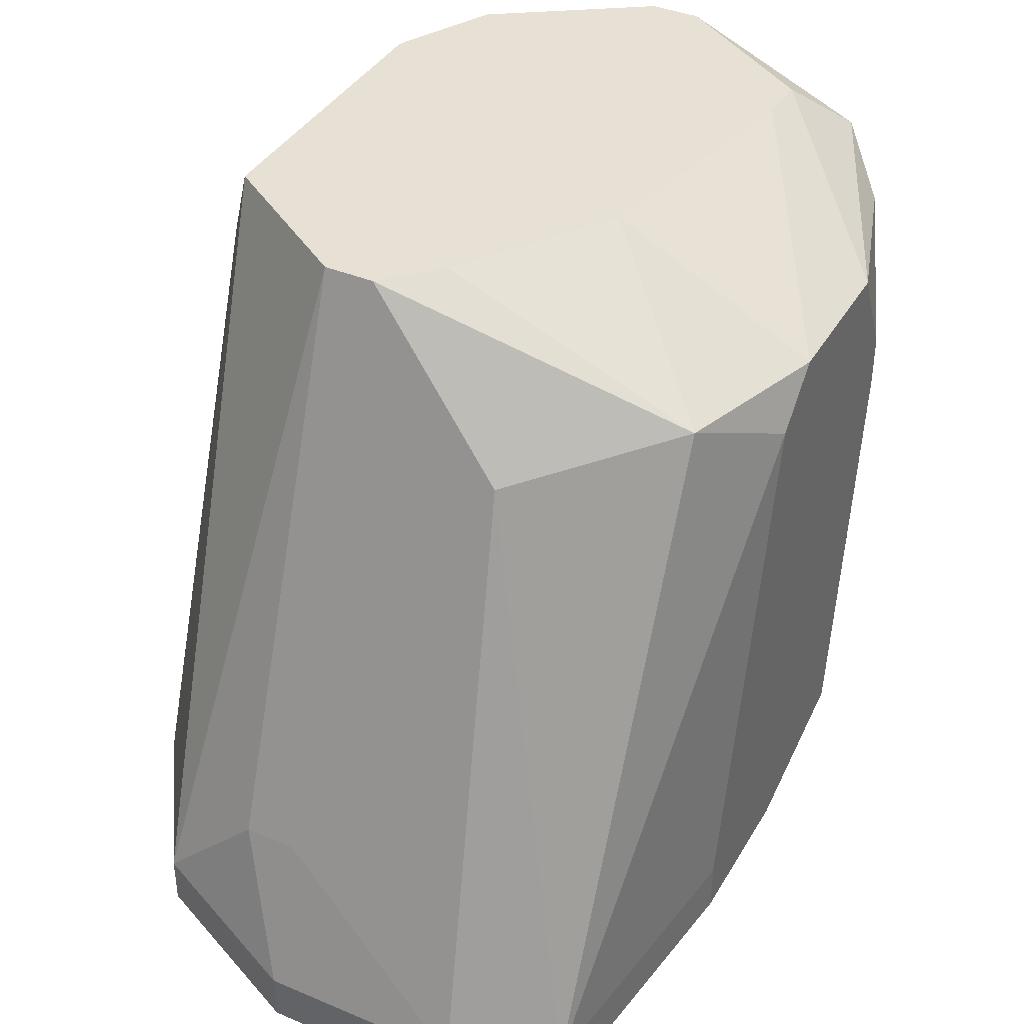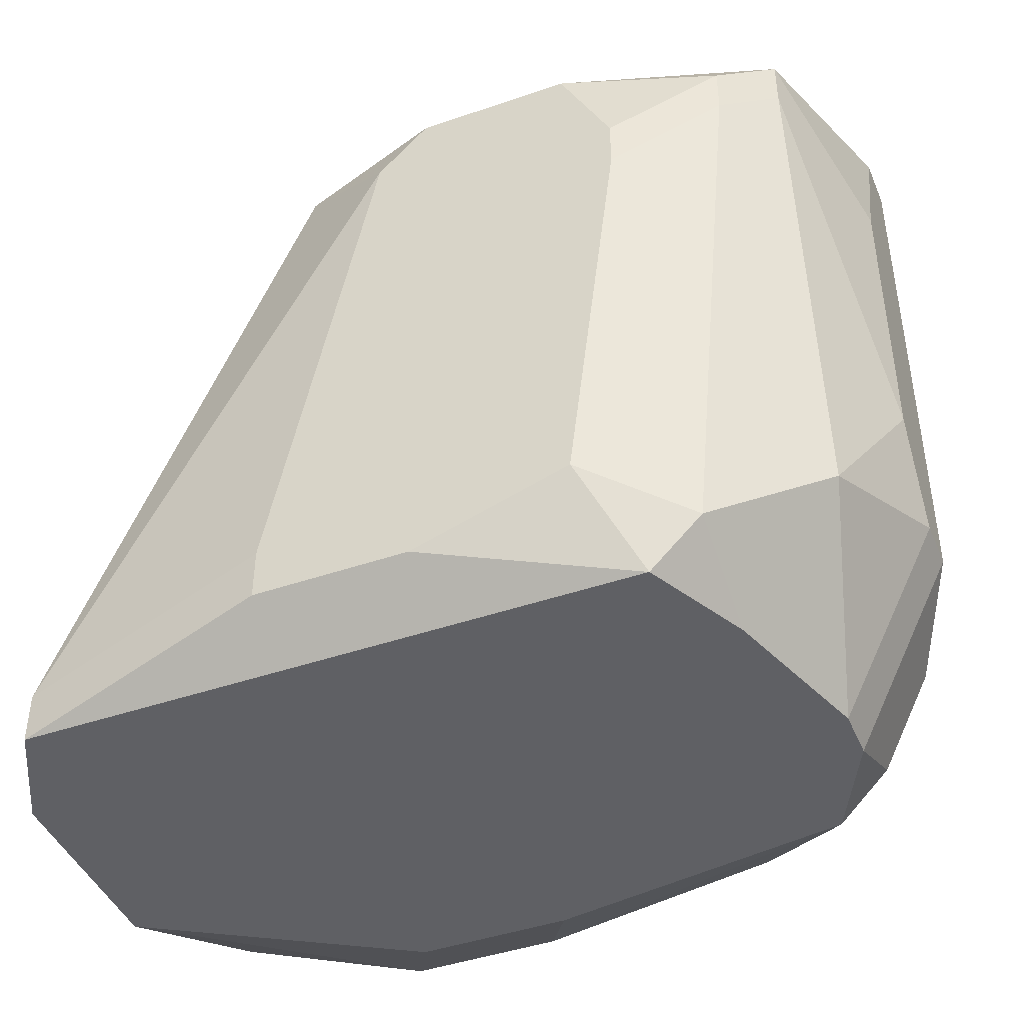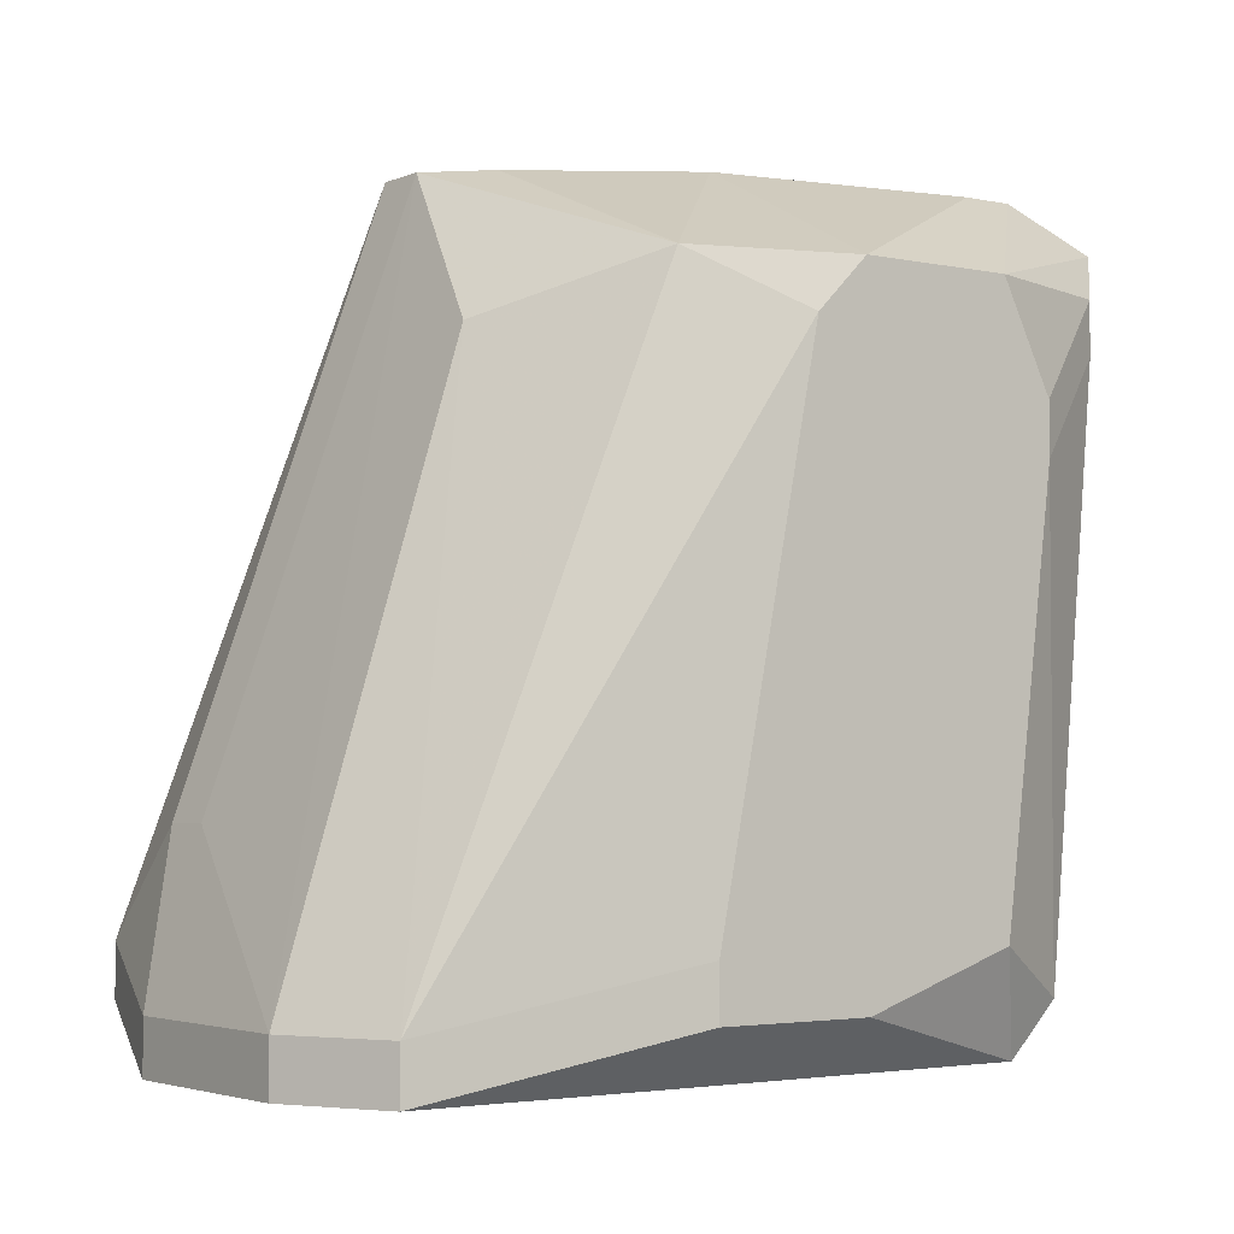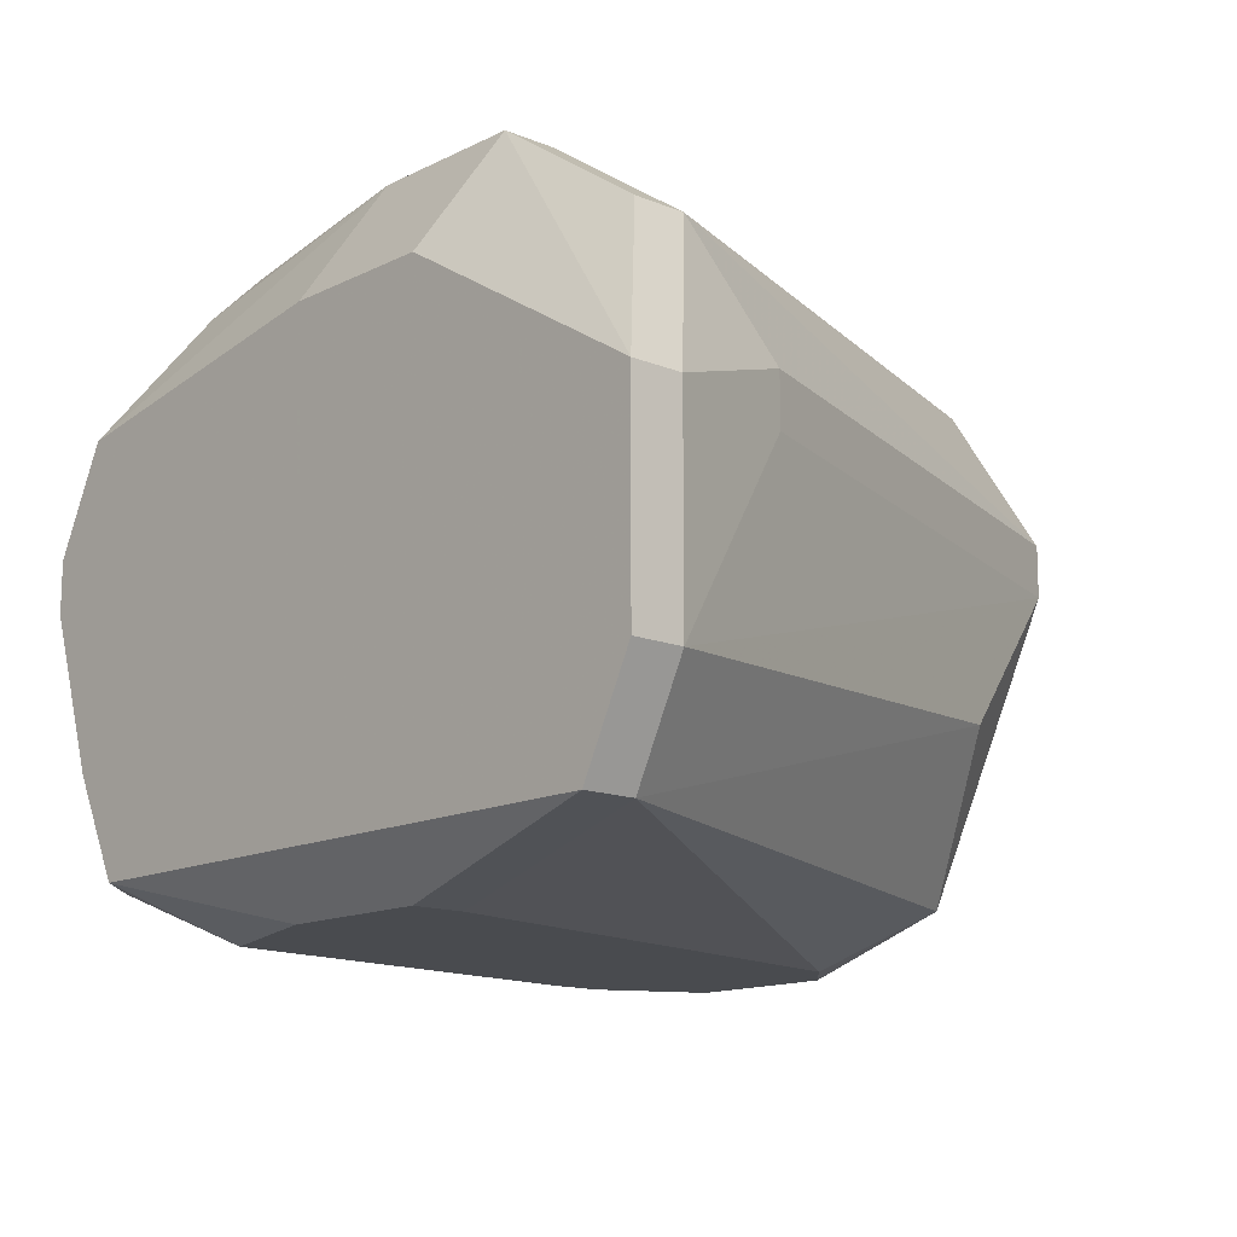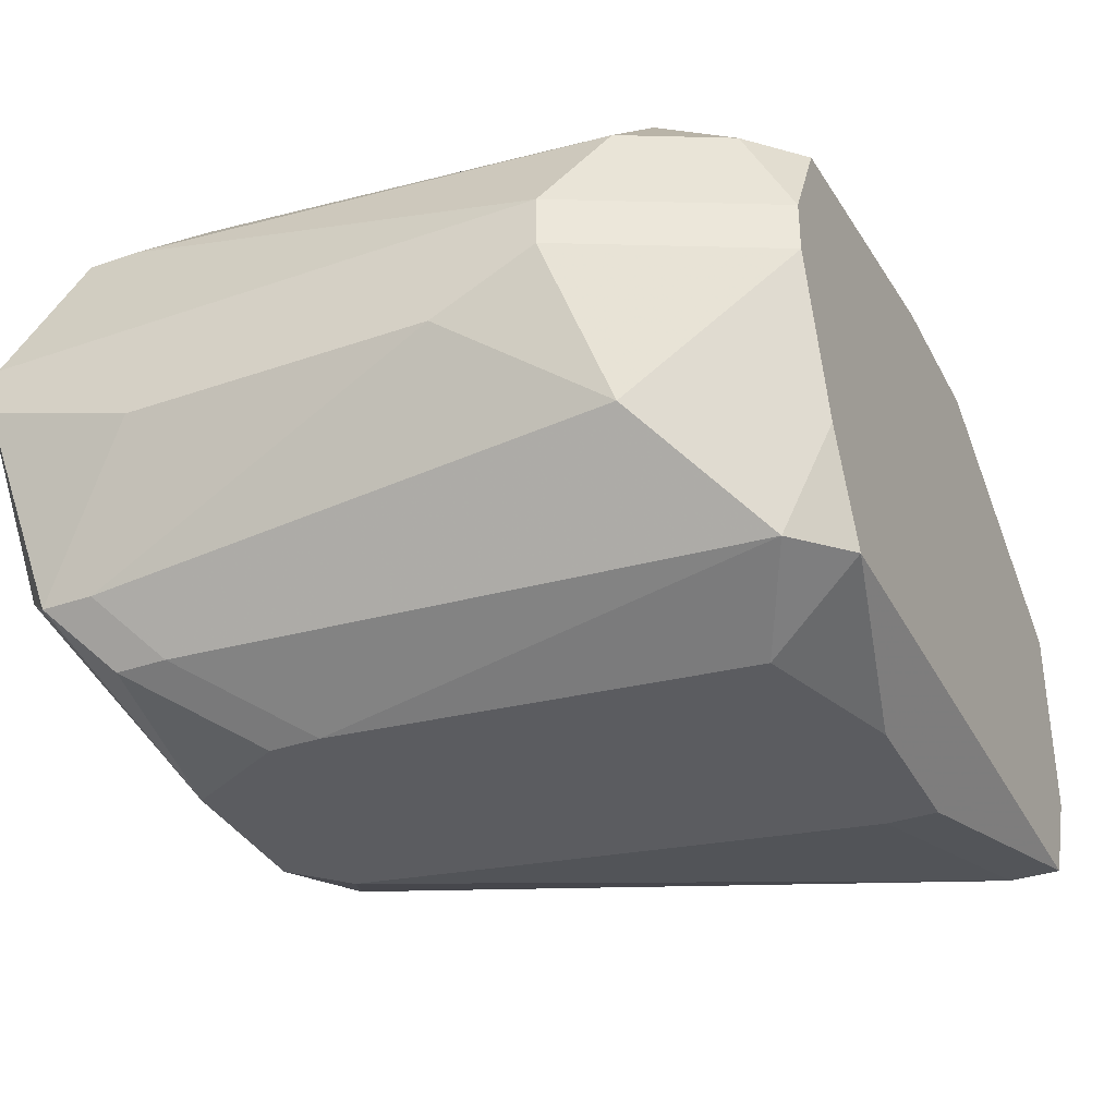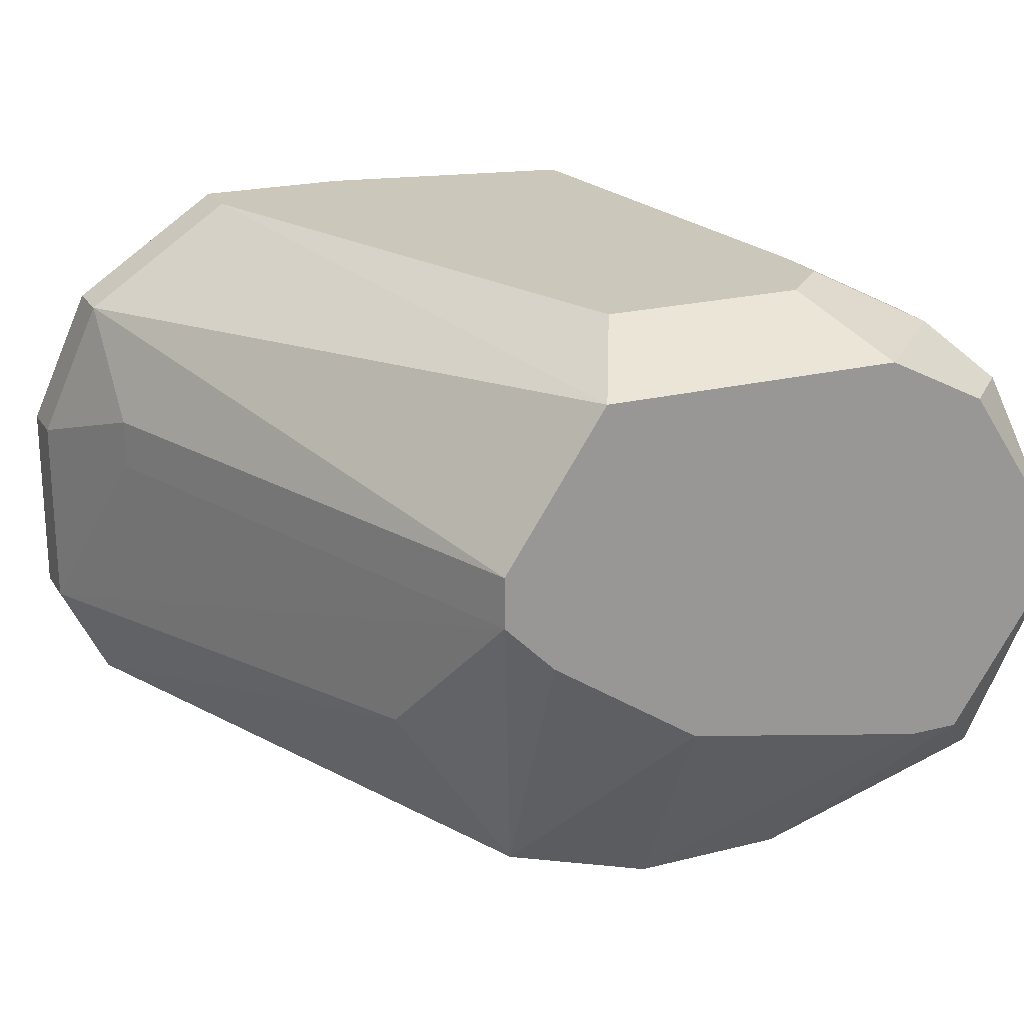
<metadata>
{"format":"obj","ext":"obj","renderer":"f3d","projection":"perspective","resolution":1024,"background":"white","views":[{"elev":39.1,"azim":-62.4,"up":"+Z"},{"elev":-44.0,"azim":22.0,"up":"+Z"},{"elev":-3.1,"azim":-36.3,"up":"+Z"},{"elev":-13.7,"azim":-132.3,"up":"+Y"},{"elev":-35.2,"azim":114.7,"up":"+Y"},{"elev":21.6,"azim":-24.1,"up":"+Y"}]}
</metadata>
<code>
v -0.002286 -0.007215 -0.1736
v 0.03341 0.001183 -0.1421
v 0.03341 -0.0009165 -0.1421
v 0.03341 0.001183 -0.1652
v -0.002286 -0.007215 -0.1715
v 0.03341 -0.0009165 -0.1652
v 0.03341 -0.003016 -0.1484
v 0.03341 -0.003016 -0.161
v 0.03131 0.007482 -0.1442
v 0.03131 0.007482 -0.1463
v 0.03131 0.005382 -0.1673
v -0.002286 0.001183 -0.1736
v 0.03131 -0.007215 -0.1673
v 0.03131 -0.009315 -0.1442
v 0.03131 -0.009315 -0.1463
v -0.002286 0.001183 -0.1715
v -0.0001866 -0.01141 -0.1736
v 0.02921 0.009582 -0.1463
v 0.02921 0.009582 -0.1484
v 0.02921 0.007482 -0.1421
v -0.0001866 -0.01141 -0.1715
v 0.02921 0.005382 -0.1715
v 0.02921 0.001183 -0.1736
v 0.02921 -0.0009165 -0.1736
v 0.02921 -0.007215 -0.1421
v 0.02711 -0.007215 -0.1421
v 0.02921 -0.01141 -0.1463
v 0.02921 -0.01141 -0.1484
v 0.02711 0.009582 -0.1673
v 0.02711 0.005382 -0.1736
v 0.02711 -0.007215 -0.1736
v 0.02711 -0.01141 -0.1715
v 0.02501 0.01168 -0.1484
v 0.02501 0.01168 -0.1505
v 0.02501 0.009582 -0.1421
v 0.02501 -0.01141 -0.1736
v 0.02501 -0.01351 -0.1505
v 0.02501 -0.01351 -0.1526
v 0.02291 0.01168 -0.1463
v 0.02291 0.01168 -0.1694
v 0.02291 0.009582 -0.1715
v 0.02291 -0.01351 -0.1463
v 0.02291 -0.01351 -0.1694
v 0.01661 -0.005116 -0.1421
v 0.01661 -0.01351 -0.1463
v 0.01451 0.01168 -0.1463
v 0.01451 -0.01351 -0.1484
v 0.01661 -0.01351 -0.1715
v 0.01241 0.009582 -0.1421
v 0.01451 0.007482 -0.1736
v 0.01241 0.01168 -0.1715
v 0.01031 -0.0009165 -0.1421
v -0.0001866 0.001183 -0.1652
v 0.01031 -0.01141 -0.1463
v 0.01031 -0.01351 -0.1694
v -0.0001866 0.003283 -0.1652
v 0.01031 -0.01351 -0.1715
v 0.008212 0.007482 -0.1736
v 0.008212 0.003283 -0.1421
v -0.0001866 0.007482 -0.1715
v 0.008212 0.001183 -0.1421
v 0.006112 0.01168 -0.1694
v 0.006112 0.01168 -0.1715
v -0.0001866 0.007482 -0.1694
v 0.006112 -0.005116 -0.1484
f 31 32 36
f 13 32 31
f 24 6 13
f 24 13 31
f 8 13 6
f 3 14 7
f 9 18 35
f 39 35 18
f 49 35 39
f 49 39 46
f 15 28 32
f 15 32 13
f 15 13 8
f 15 8 7
f 15 7 14
f 4 11 10
f 4 10 9
f 4 9 2
f 4 2 3
f 4 3 7
f 4 7 8
f 4 8 6
f 23 11 4
f 23 4 6
f 23 6 24
f 51 50 58
f 51 58 63
f 51 30 50
f 25 42 14
f 25 14 3
f 20 9 35
f 20 2 9
f 33 39 18
f 54 45 44
f 54 65 21
f 27 28 15
f 27 15 14
f 27 14 42
f 43 36 32
f 22 23 30
f 22 30 40
f 22 40 29
f 22 29 11
f 22 11 23
f 19 29 40
f 19 40 34
f 19 34 33
f 19 33 18
f 19 18 9
f 19 9 10
f 19 10 11
f 19 11 29
f 41 51 40
f 41 40 30
f 41 30 51
f 26 44 45
f 26 45 42
f 26 42 25
f 62 64 49
f 62 49 46
f 62 46 39
f 62 39 33
f 62 33 34
f 62 34 40
f 62 40 51
f 62 51 63
f 60 64 62
f 60 62 63
f 38 43 32
f 38 32 28
f 47 54 21
f 47 45 54
f 16 56 64
f 48 57 17
f 48 17 36
f 48 36 43
f 37 38 28
f 37 28 27
f 37 27 42
f 55 47 21
f 55 21 17
f 55 17 57
f 55 57 48
f 55 48 43
f 55 43 38
f 55 38 37
f 55 37 42
f 55 42 45
f 55 45 47
f 12 16 64
f 12 64 60
f 12 60 63
f 12 63 58
f 12 58 50
f 12 50 30
f 12 30 23
f 12 23 24
f 12 24 31
f 12 31 36
f 12 36 17
f 12 17 1
f 5 16 12
f 5 12 1
f 5 1 17
f 5 17 21
f 5 21 65
f 53 56 16
f 53 16 5
f 52 54 44
f 59 49 64
f 59 64 56
f 61 59 56
f 61 56 53
f 61 53 5
f 61 5 65
f 61 65 54
f 61 54 52
f 61 52 44
f 61 44 26
f 61 26 25
f 61 25 3
f 61 3 2
f 61 2 20
f 61 20 35
f 61 35 49
f 61 49 59

</code>
